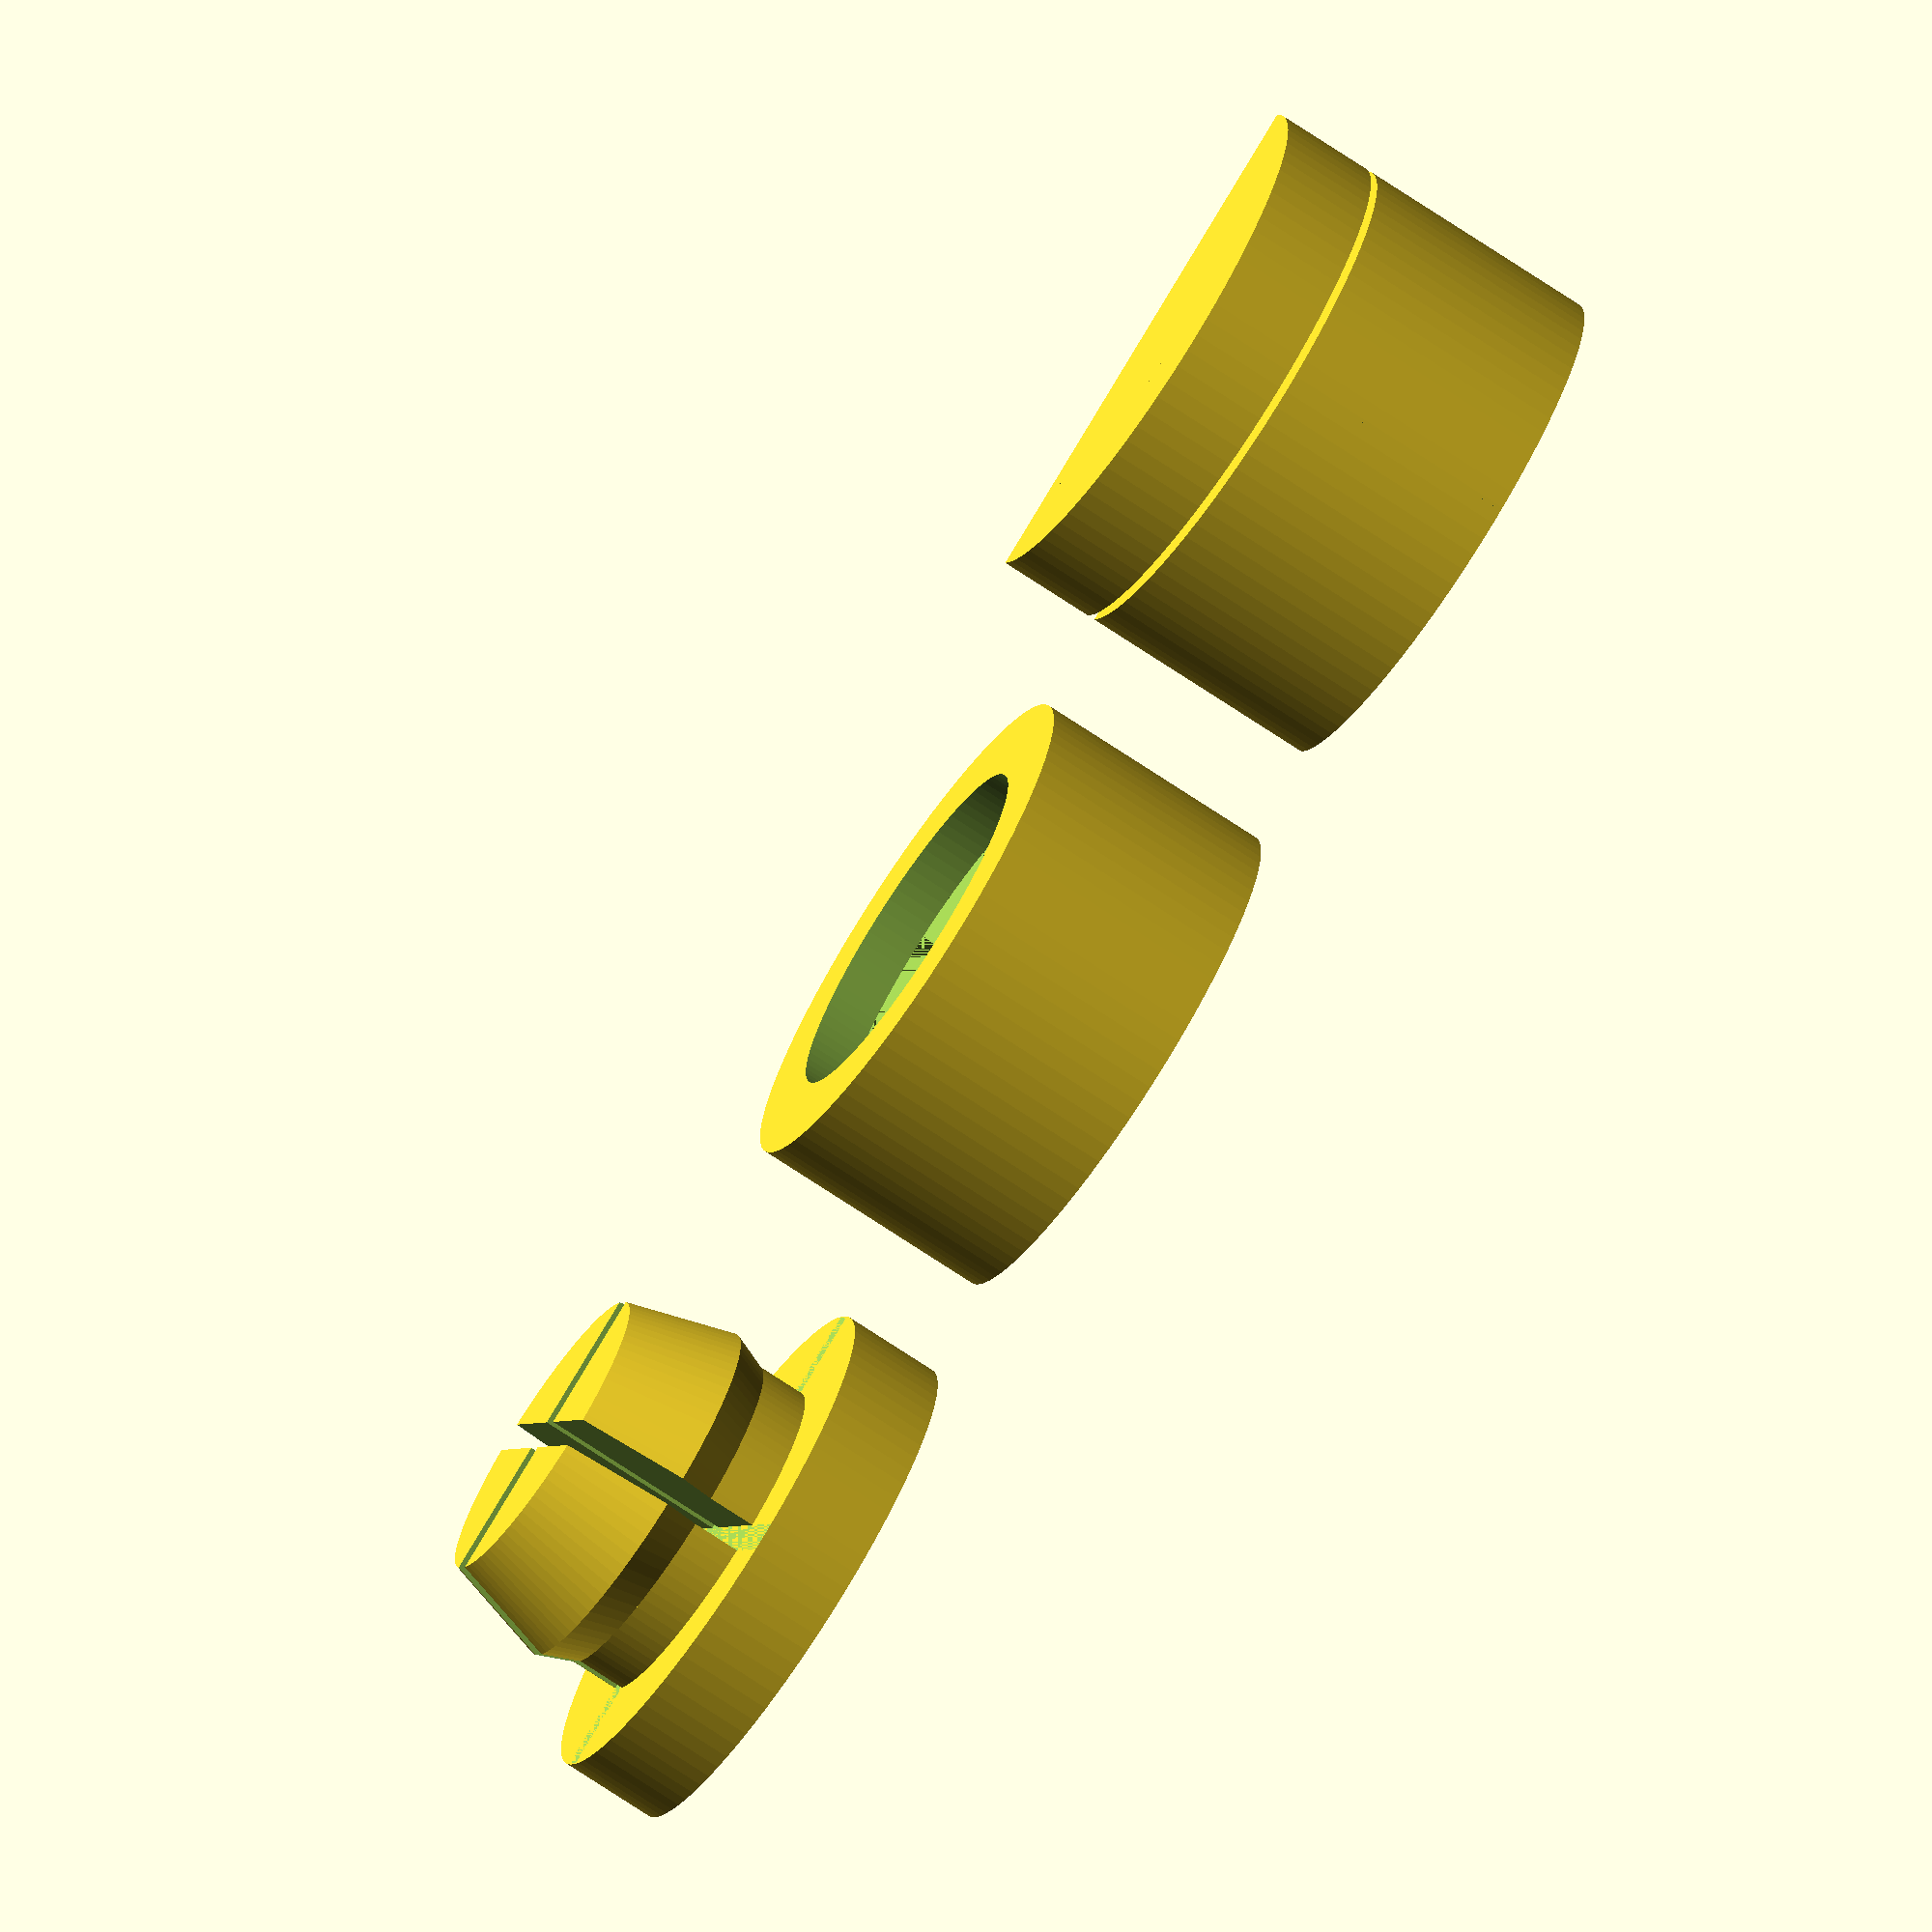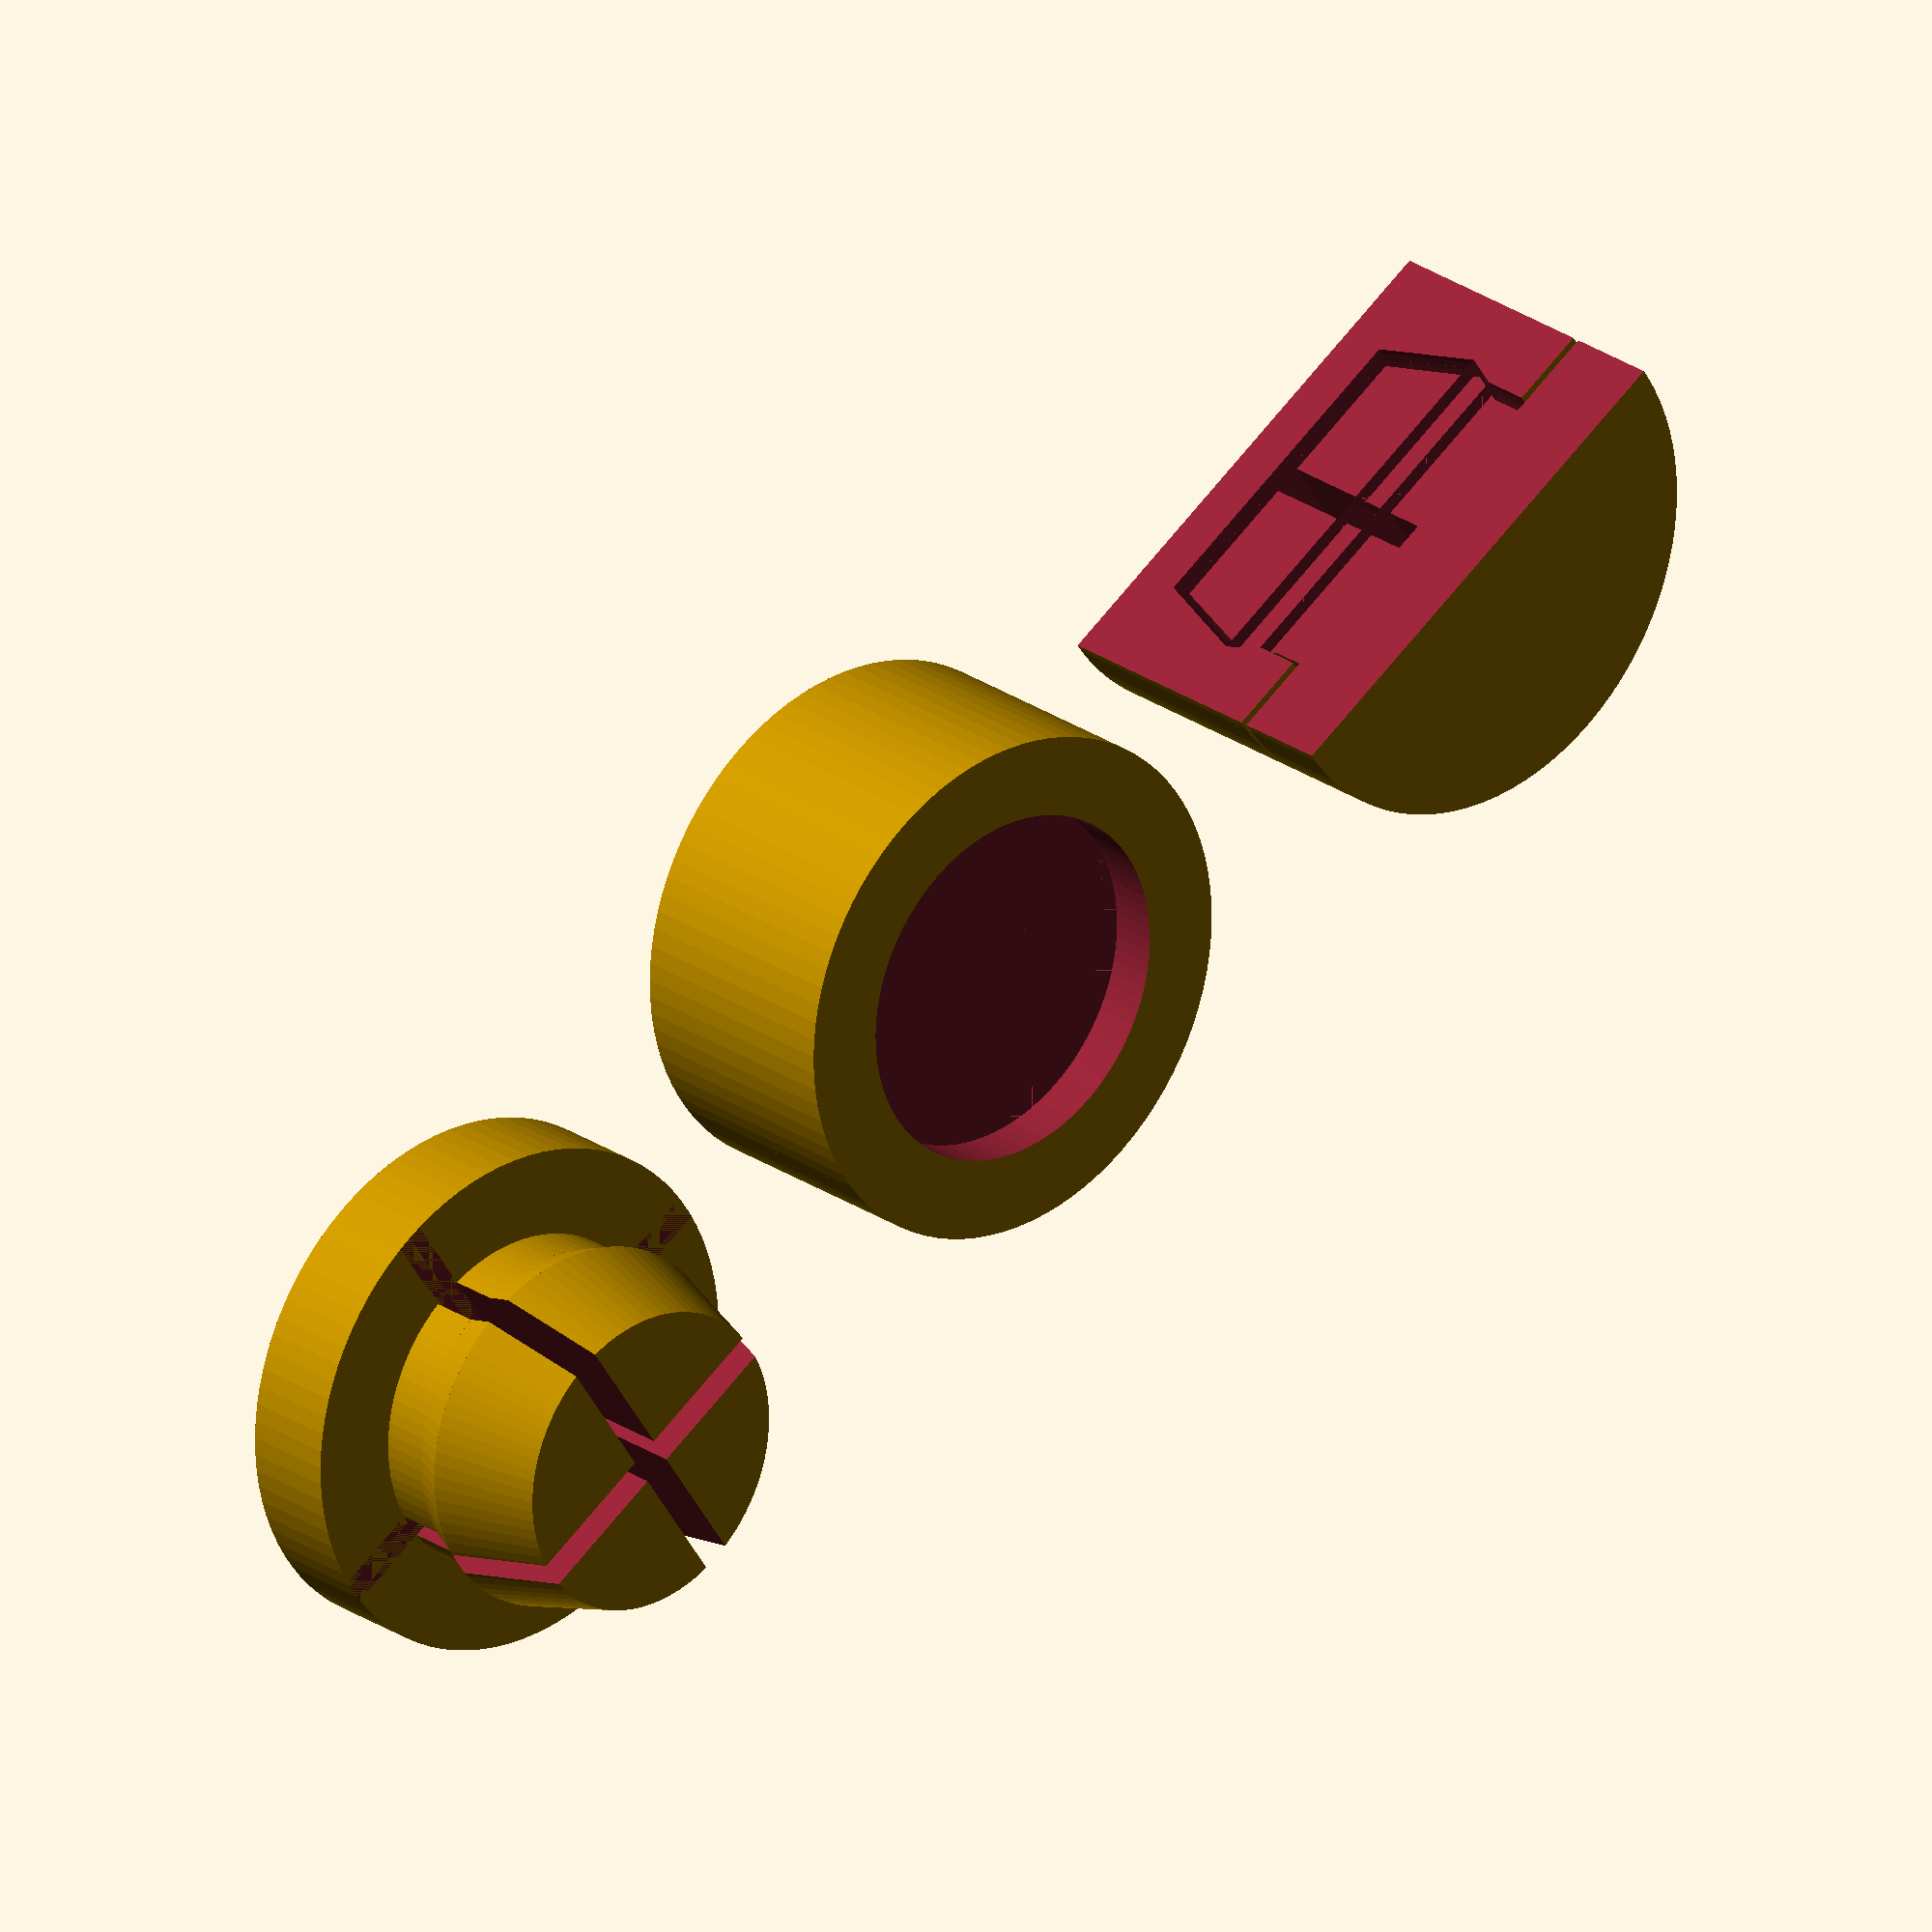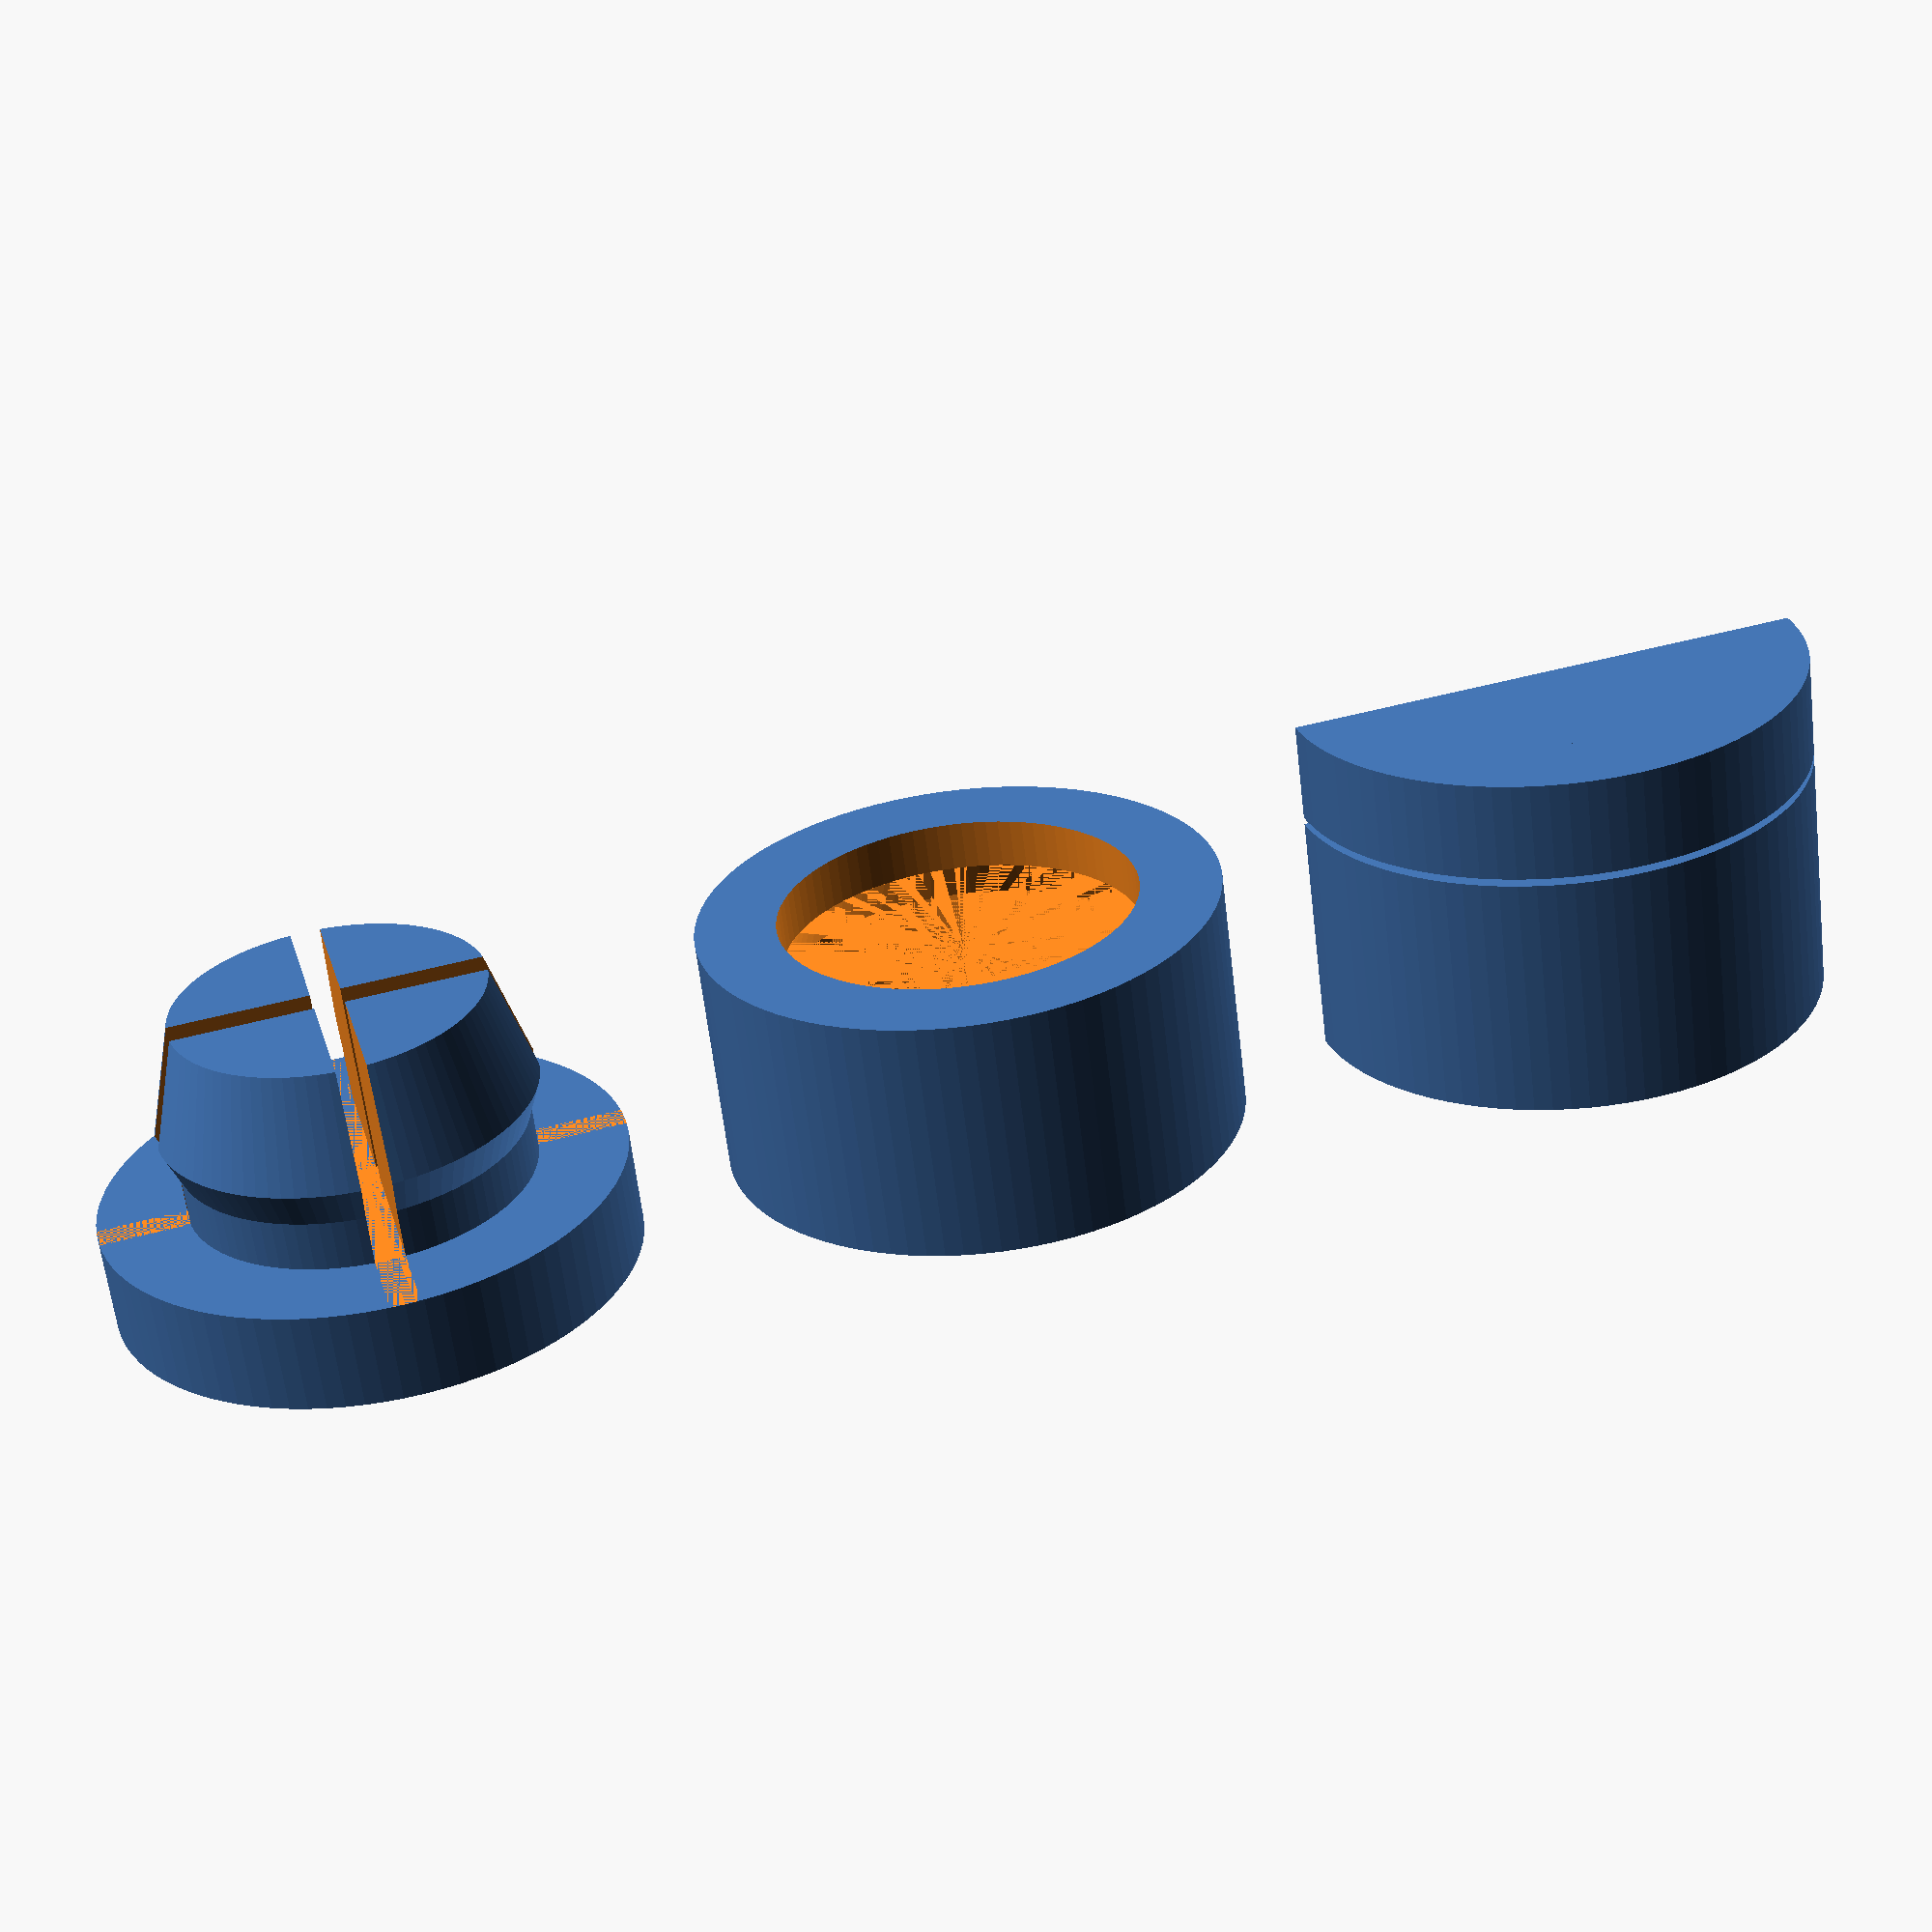
<openscad>
$fn=90;

plug_d1=7;                  //plug diameter of the neck
plug_d2=7.6;                //plug diameter of the head
plug_h1=3;                  //plug height of the neck
plug_h2=3;                  //plug height of the head

plug_groove_width=.6;       //slot width in the head
plug_groove_height=4;       //slot height in the head
plug_bottom_d=plug_d2 + 3;  //diameter of plug's base
plug_bottom_h=2;            //height of plug's base

socket_d = plug_d2 + 3;     //socket wall thickness 
socket_h = 5;               //socket height
socket_bottom=1;            //thickness of socket's bottom
socket_offset=.3;           //socket's offset to the plug

show_plug=1;                // 1 shows the plug
show_socket=1;              // 1 shows the socket
show_socket_cut=1;          // 1 shows the cross section

module plug(d1,d2,h1,h2,groove_width,groove_height){
    
    difference(){
        union(){
            cylinder(d=d1,h=h1);
            translate([0,0,h1])
            cylinder(d1=d1,d2=d2,h=h2*.25);
            translate([0,0,h1+h2*.25])
            cylinder(d1=d2,d2=d1*.9,h=h2*.75);
        }
        translate([0,0,h1+h2-groove_height])
        union(){
            translate([-d2,groove_width/-2,0])
            cube([2*d2,groove_width,2*groove_height]);
            rotate([0,0,90])
            translate([-d2,groove_width/-2,0])
            cube([2*d2,groove_width,2*groove_height]);
        }
    }

}

module socket(s_d,s_h,p_d1,p_d2,p_h1,p_h2){
    difference(){
        cylinder(d=s_d,h=s_h);
        rotate([180,0,0])
        translate([0,0,-socket_bottom-p_h1-p_h2])
        plug(p_d1,p_d2,p_h1,p_h2,0,0);
    }
}


if (show_socket==1){
    socket(socket_d,socket_h,plug_d1 + socket_offset,plug_d2 + socket_offset, plug_h1, plug_h2);
    
}
 
if (show_plug==1){ 
    translate([0,plug_d2+5,0])
    union(){ 
        cylinder(d=plug_bottom_d,h=plug_bottom_h);
        plug(plug_d1,plug_d2,plug_h1,plug_h2,plug_groove_width,plug_groove_height);
    }
}

if (show_socket_cut==1){
    translate([0,-plug_d2-5,0])
    difference(){
        union(){            
            socket(socket_d,socket_h,plug_d1 + socket_offset,plug_d2 + socket_offset, plug_h1, plug_h2);            
            translate([0,0,plug_h1+plug_h2+socket_bottom+(socket_offset/2)])
            rotate([0,180,0])
            union(){ 
                cylinder(d=plug_bottom_d,h=plug_bottom_h);
                plug(plug_d1,plug_d2,plug_h1,plug_h2,plug_groove_width,plug_groove_height);
            }
        }
        translate([0,-plug_d2,-socket_h/2])
        cube([1*plug_d2,2*plug_d2,2*(socket_h + plug_h2)]);       
    }
}
</openscad>
<views>
elev=72.1 azim=247.7 roll=56.2 proj=o view=solid
elev=155.7 azim=56.5 roll=221.1 proj=o view=solid
elev=62.8 azim=255.0 roll=6.8 proj=p view=wireframe
</views>
